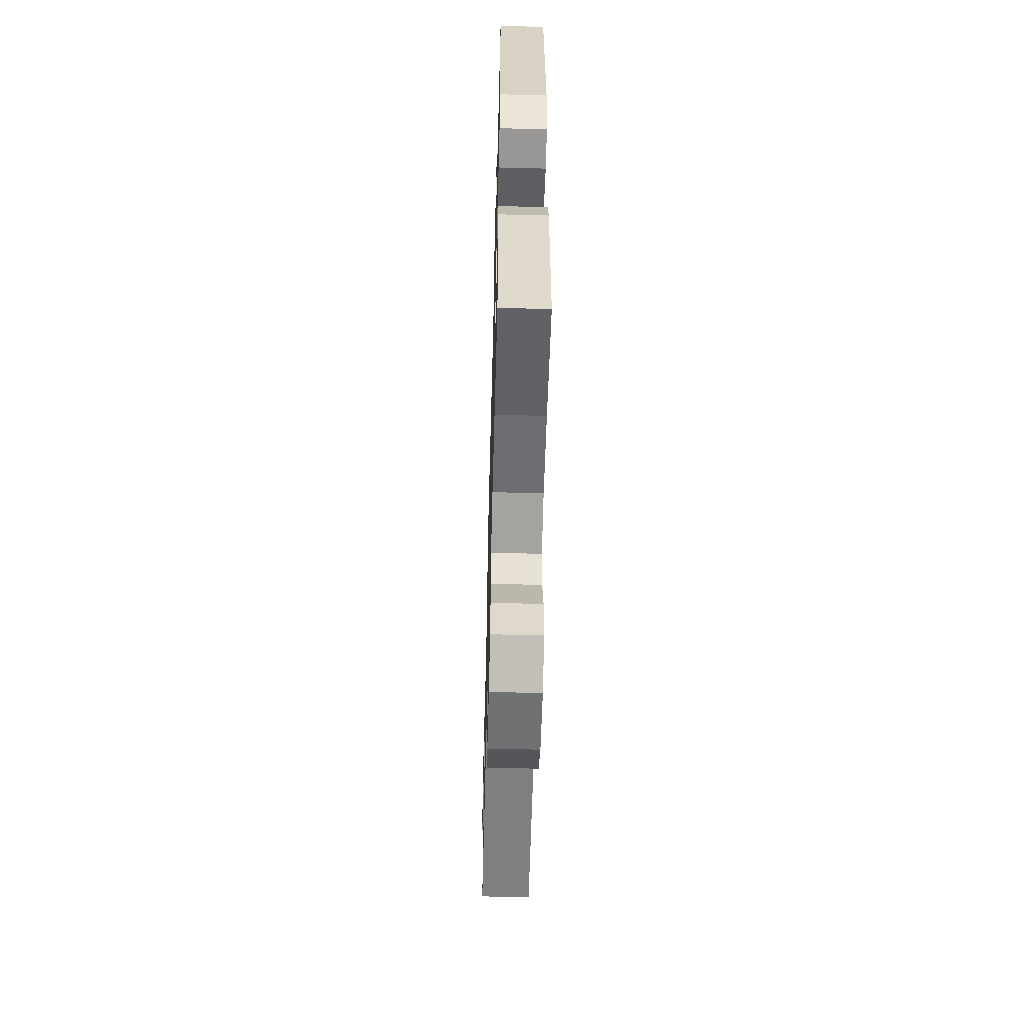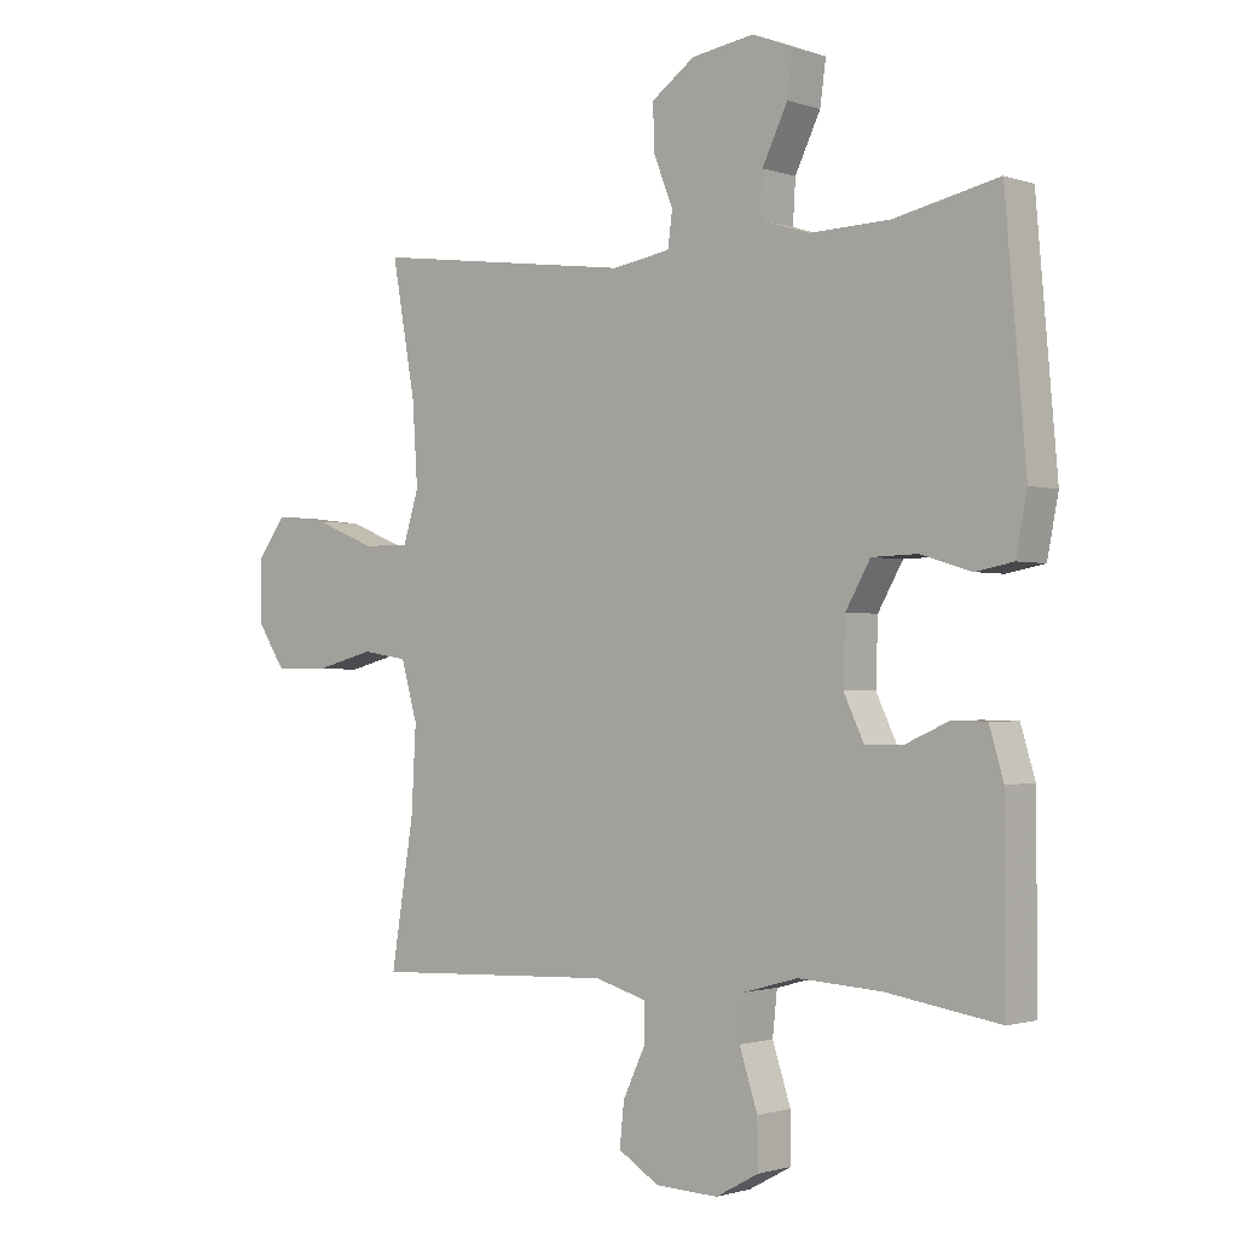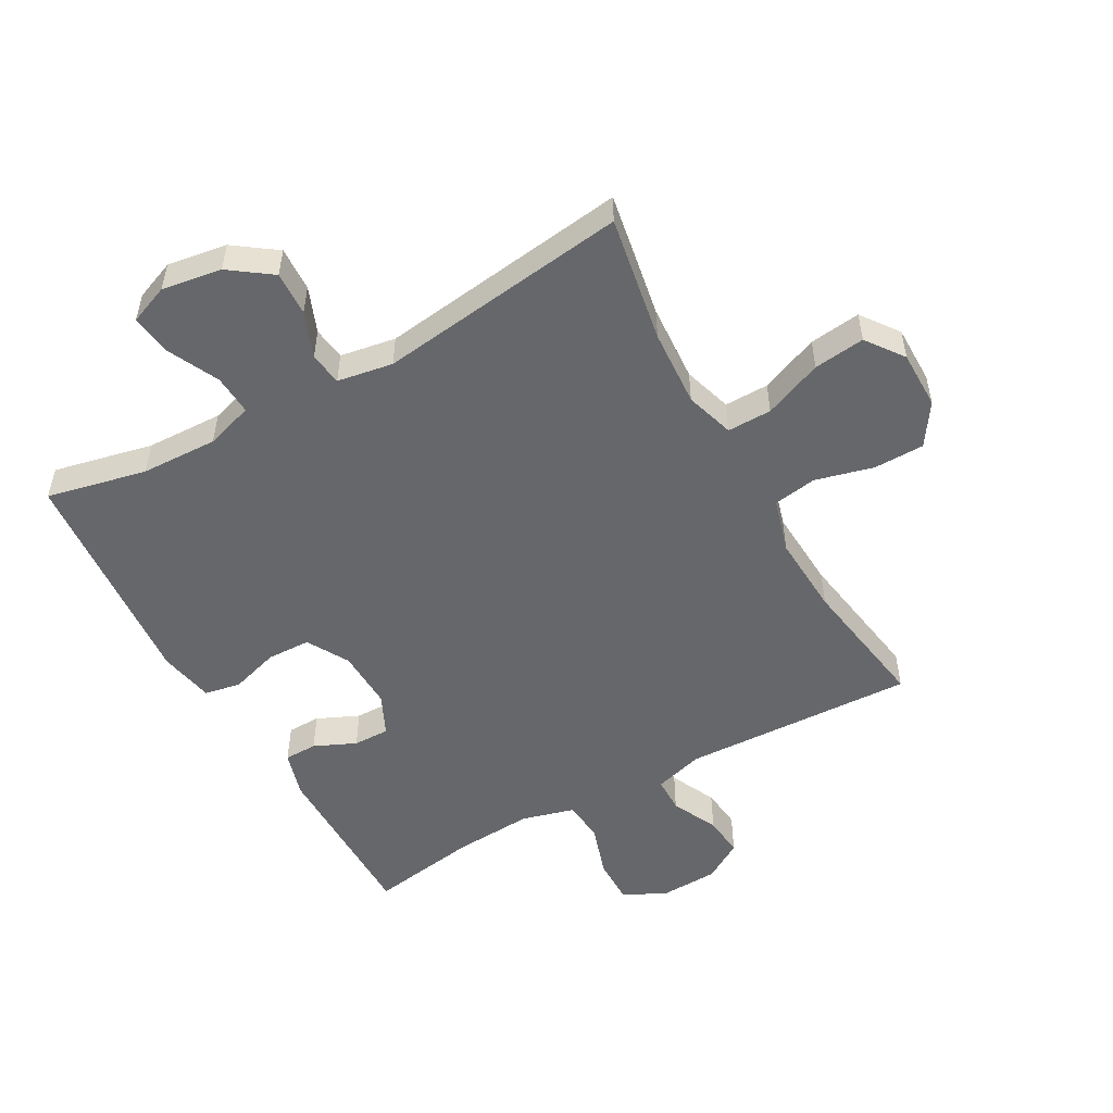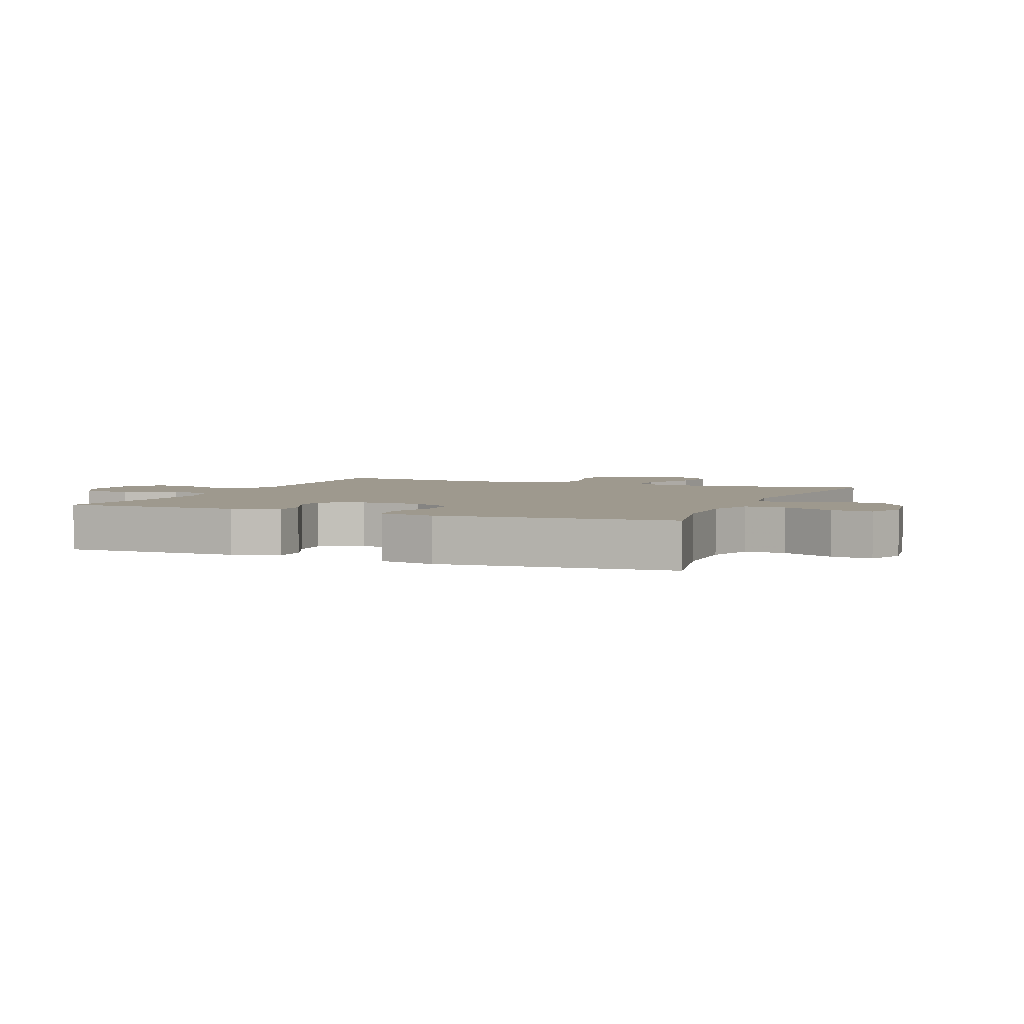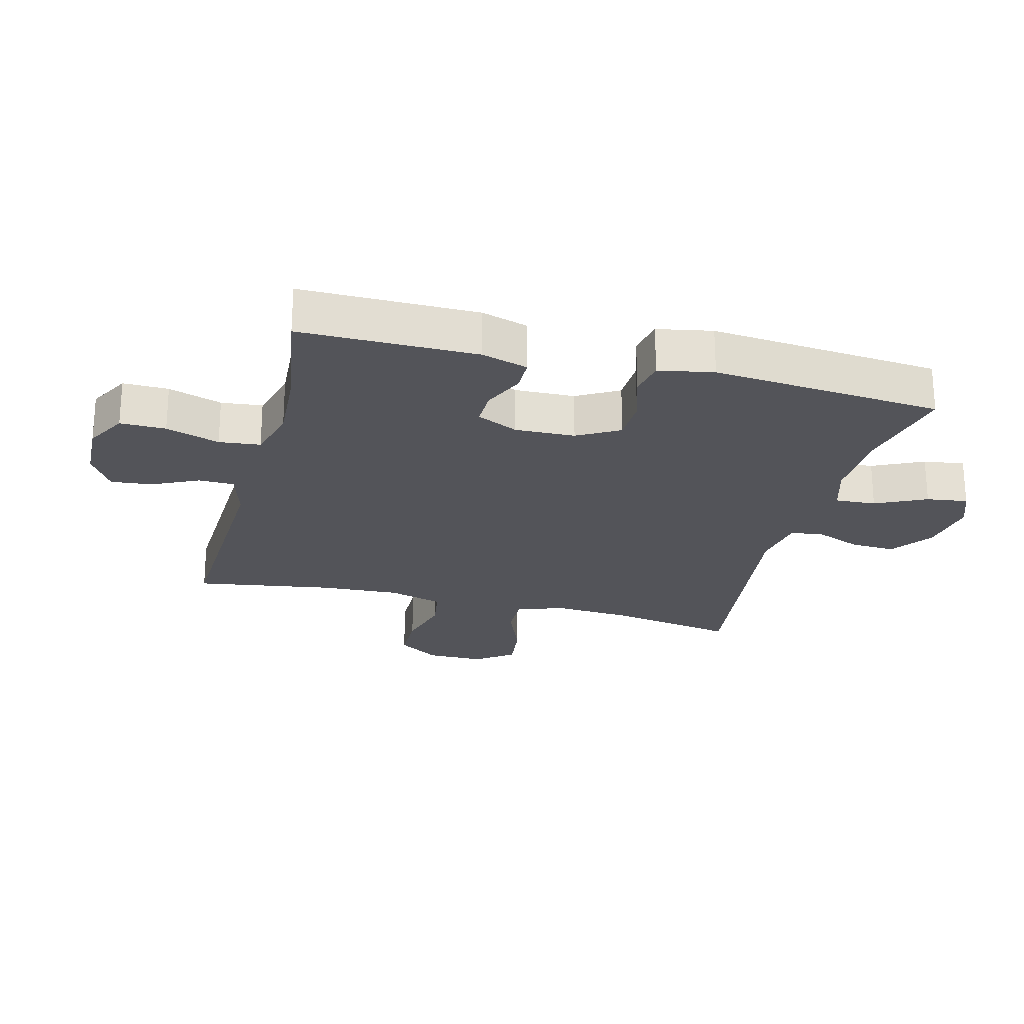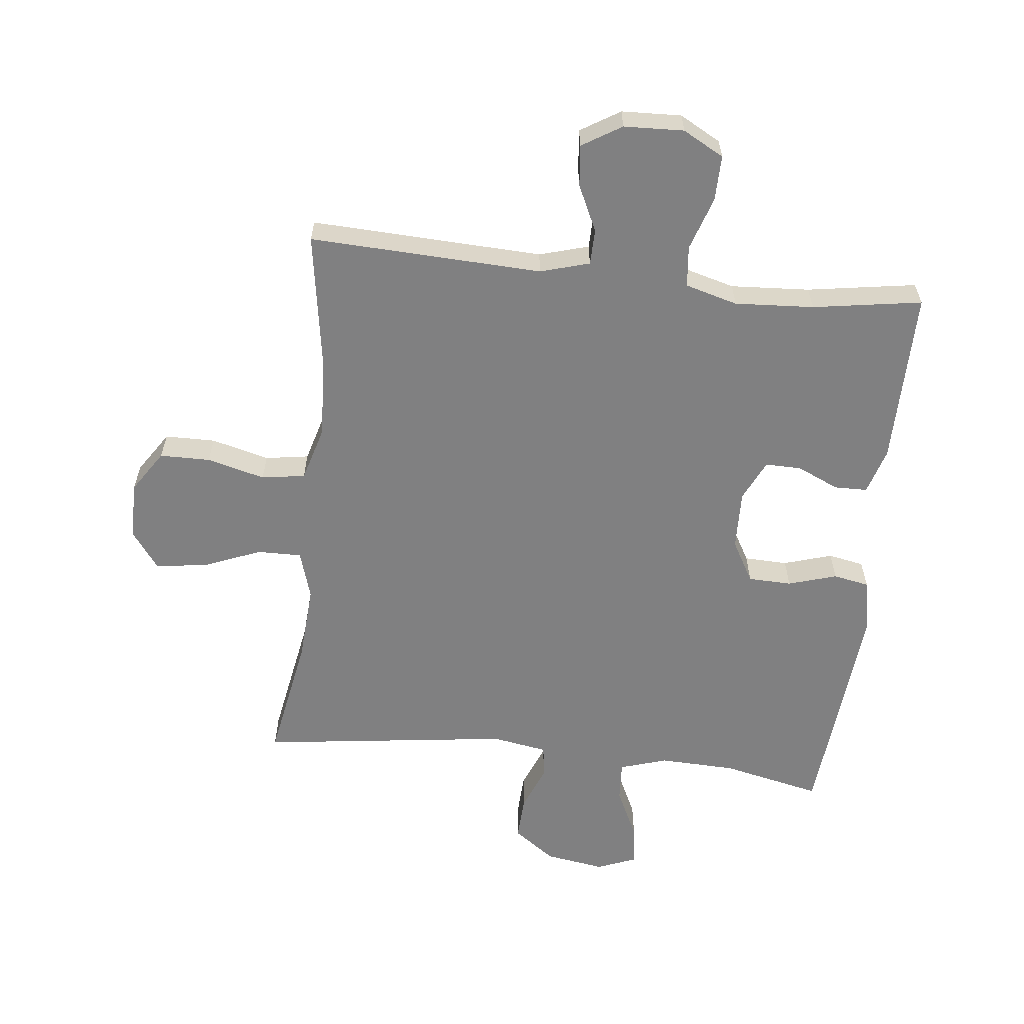
<metadata>
{"format":"obj","ext":"obj","renderer":"f3d","projection":"perspective","resolution":1024,"background":"white","views":[{"elev":-57.6,"azim":-91.5,"up":"+Z"},{"elev":-1.4,"azim":-140.2,"up":"+Z"},{"elev":-52.2,"azim":29.2,"up":"+Y"},{"elev":3.5,"azim":-67.5,"up":"+Y"},{"elev":-23.8,"azim":-104.5,"up":"+Y"},{"elev":-60.2,"azim":173.6,"up":"+Y"}]}
</metadata>
<code>
v 0.5 0.07 0.5
v 0.464 0.07 0.297
v 0.456 0.07 0.173
v 0.48 0.07 0.095
v 0.551 0.07 0.096
v 0.645 0.07 0.134
v 0.727 0.07 0.144
v 0.771 0.07 0.084
v 0.771 0.07 -0.009
v 0.727 0.07 -0.076
v 0.646 0.07 -0.077
v 0.553 0.07 -0.053
v 0.483 0.07 -0.064
v 0.458 0.07 -0.152
v 0.465 0.07 -0.281
v 0.5 0.07 -0.5
v 0.127 0.07 -0.485
v 0.048 0.07 -0.508
v 0.047 0.07 -0.565
v 0.082 0.07 -0.639
v 0.089 0.07 -0.705
v 0.026 0.07 -0.744
v -0.07 0.07 -0.748
v -0.136 0.07 -0.712
v -0.135 0.07 -0.639
v -0.107 0.07 -0.553
v -0.114 0.07 -0.487
v -0.198 0.07 -0.464
v -0.325 0.07 -0.472
v -0.5 0.07 -0.5
v -0.499 0.07 -0.218
v -0.477 0.07 -0.144
v -0.424 0.07 -0.143
v -0.357 0.07 -0.173
v -0.299 0.07 -0.174
v -0.268 0.07 -0.108
v -0.271 0.07 -0.012
v -0.309 0.07 0.055
v -0.379 0.07 0.057
v -0.457 0.07 0.033
v -0.515 0.07 0.044
v -0.532 0.07 0.132
v -0.5 0.07 0.5
v -0.34 0.07 0.465
v -0.217 0.07 0.461
v -0.141 0.07 0.485
v -0.145 0.07 0.55
v -0.184 0.07 0.631
v -0.193 0.07 0.697
v -0.13 0.07 0.722
v -0.034 0.07 0.707
v 0.033 0.07 0.659
v 0.03 0.07 0.588
v 0.001 0.07 0.515
v 0.008 0.07 0.462
v 0.097 0.07 0.447
v 0.5 0 0.5
v 0.464 0 0.297
v 0.456 0 0.173
v 0.48 0 0.095
v 0.551 0 0.096
v 0.645 0 0.134
v 0.727 0 0.144
v 0.771 0 0.084
v 0.771 0 -0.009
v 0.727 0 -0.076
v 0.646 0 -0.077
v 0.553 0 -0.053
v 0.483 0 -0.064
v 0.458 0 -0.152
v 0.465 0 -0.281
v 0.5 0 -0.5
v 0.127 0 -0.485
v 0.048 0 -0.508
v 0.047 0 -0.565
v 0.082 0 -0.639
v 0.089 0 -0.705
v 0.026 0 -0.744
v -0.07 0 -0.748
v -0.136 0 -0.712
v -0.135 0 -0.639
v -0.107 0 -0.553
v -0.114 0 -0.487
v -0.198 0 -0.464
v -0.325 0 -0.472
v -0.5 0 -0.5
v -0.499 0 -0.218
v -0.477 0 -0.144
v -0.424 0 -0.143
v -0.357 0 -0.173
v -0.299 0 -0.174
v -0.268 0 -0.108
v -0.271 0 -0.012
v -0.309 0 0.055
v -0.379 0 0.057
v -0.457 0 0.033
v -0.515 0 0.044
v -0.532 0 0.132
v -0.5 0 0.5
v -0.34 0 0.465
v -0.217 0 0.461
v -0.141 0 0.485
v -0.145 0 0.55
v -0.184 0 0.631
v -0.193 0 0.697
v -0.13 0 0.722
v -0.034 0 0.707
v 0.033 0 0.659
v 0.03 0 0.588
v 0.001 0 0.515
v 0.008 0 0.462
v 0.097 0 0.447
f 52 53 54
f 51 52 54
f 50 51 54
f 49 50 54
f 48 49 54
f 47 48 54
f 46 47 54 55
f 45 46 55 56
f 42 43 44
f 41 42 44
f 40 41 44
f 39 40 44
f 44 45 56
f 39 44 56
f 38 39 56
f 32 33 34
f 31 32 34
f 30 31 34
f 29 30 34
f 28 29 34 35
f 27 28 35 36
f 24 25 26
f 23 24 26
f 22 23 26
f 21 22 26
f 20 21 26
f 19 20 26
f 18 19 26 27
f 27 36 37
f 18 27 37
f 17 18 37
f 10 11 12
f 9 10 12
f 8 9 12
f 7 8 12
f 6 7 12
f 5 6 12
f 4 5 12 13
f 3 4 13 14
f 56 1 2
f 38 56 2
f 37 38 2
f 17 37 2
f 17 2 3
f 17 3 14
f 15 16 17
f 14 15 17
f 110 109 108
f 110 108 107
f 110 107 106
f 110 106 105
f 110 105 104
f 110 104 103
f 111 110 103 102
f 112 111 102 101
f 100 99 98
f 100 98 97
f 100 97 96
f 100 96 95
f 112 101 100
f 112 100 95
f 112 95 94
f 90 89 88
f 90 88 87
f 90 87 86
f 90 86 85
f 91 90 85 84
f 92 91 84 83
f 82 81 80
f 82 80 79
f 82 79 78
f 82 78 77
f 82 77 76
f 82 76 75
f 83 82 75 74
f 93 92 83
f 93 83 74
f 93 74 73
f 68 67 66
f 68 66 65
f 68 65 64
f 68 64 63
f 68 63 62
f 68 62 61
f 69 68 61 60
f 70 69 60 59
f 58 57 112
f 58 112 94
f 58 94 93
f 58 93 73
f 59 58 73
f 70 59 73
f 73 72 71
f 73 71 70
f 1 57 58 2
f 2 58 59 3
f 3 59 60 4
f 4 60 61 5
f 5 61 62 6
f 6 62 63 7
f 7 63 64 8
f 8 64 65 9
f 9 65 66 10
f 10 66 67 11
f 11 67 68 12
f 12 68 69 13
f 13 69 70 14
f 14 70 71 15
f 15 71 72 16
f 16 72 73 17
f 17 73 74 18
f 18 74 75 19
f 19 75 76 20
f 20 76 77 21
f 21 77 78 22
f 22 78 79 23
f 23 79 80 24
f 24 80 81 25
f 25 81 82 26
f 26 82 83 27
f 27 83 84 28
f 28 84 85 29
f 29 85 86 30
f 30 86 87 31
f 31 87 88 32
f 32 88 89 33
f 33 89 90 34
f 34 90 91 35
f 35 91 92 36
f 36 92 93 37
f 37 93 94 38
f 38 94 95 39
f 39 95 96 40
f 40 96 97 41
f 41 97 98 42
f 42 98 99 43
f 43 99 100 44
f 44 100 101 45
f 45 101 102 46
f 46 102 103 47
f 47 103 104 48
f 48 104 105 49
f 49 105 106 50
f 50 106 107 51
f 51 107 108 52
f 52 108 109 53
f 53 109 110 54
f 54 110 111 55
f 55 111 112 56
f 56 112 57 1

</code>
